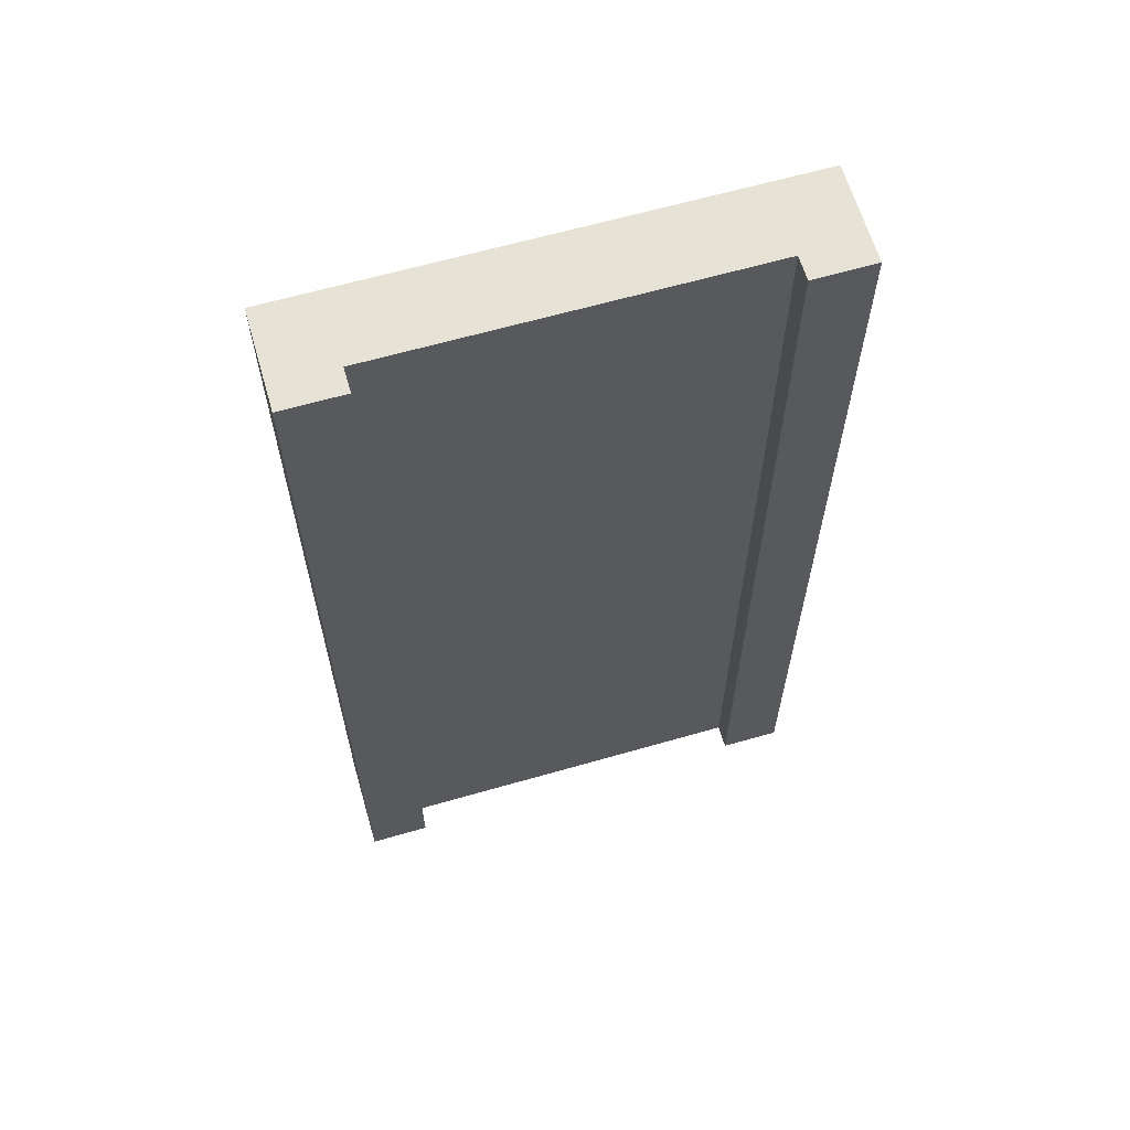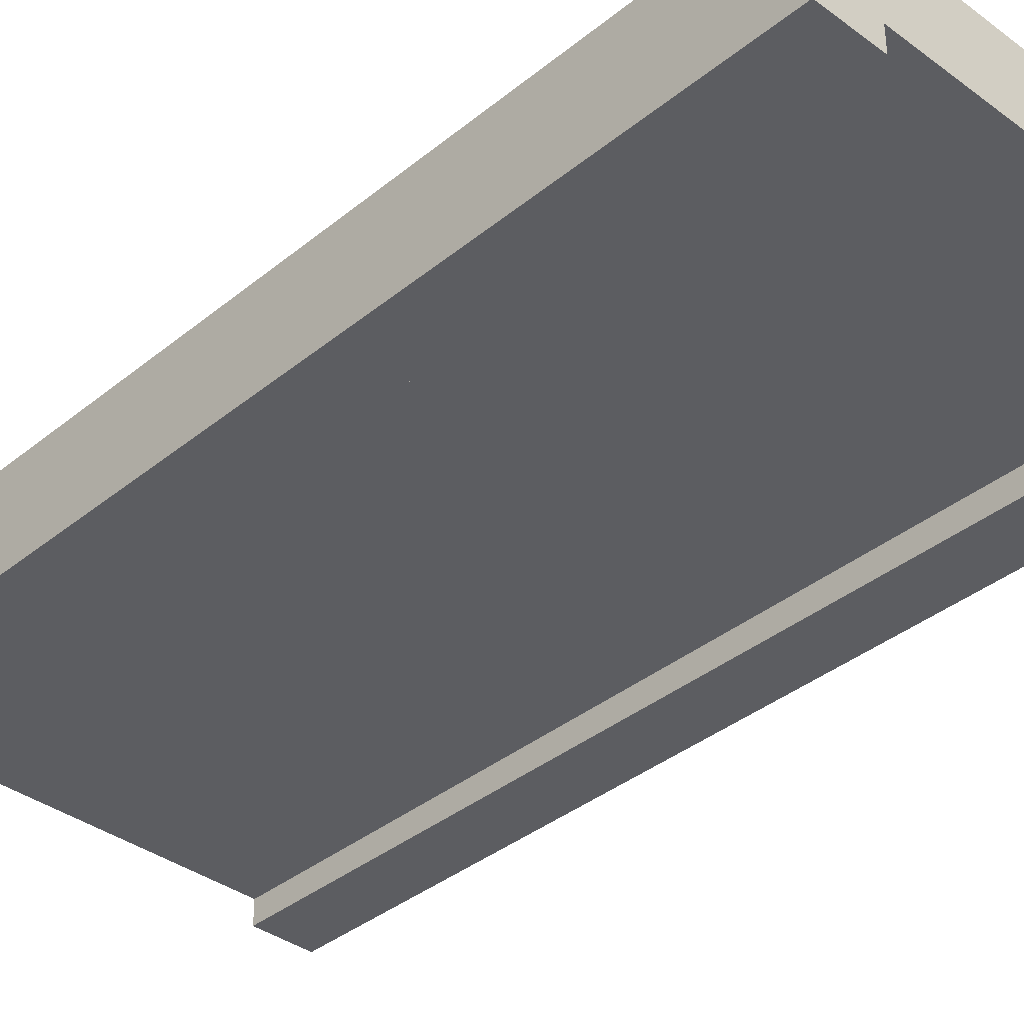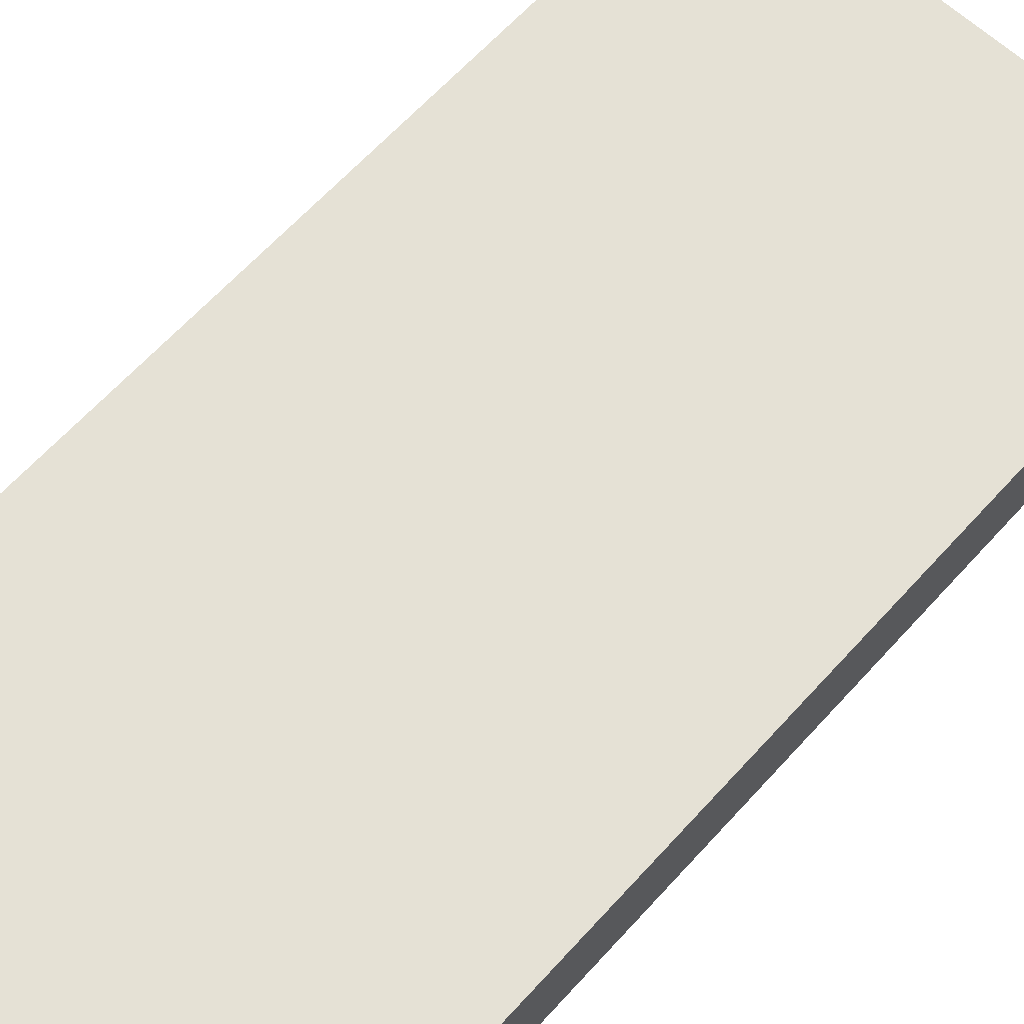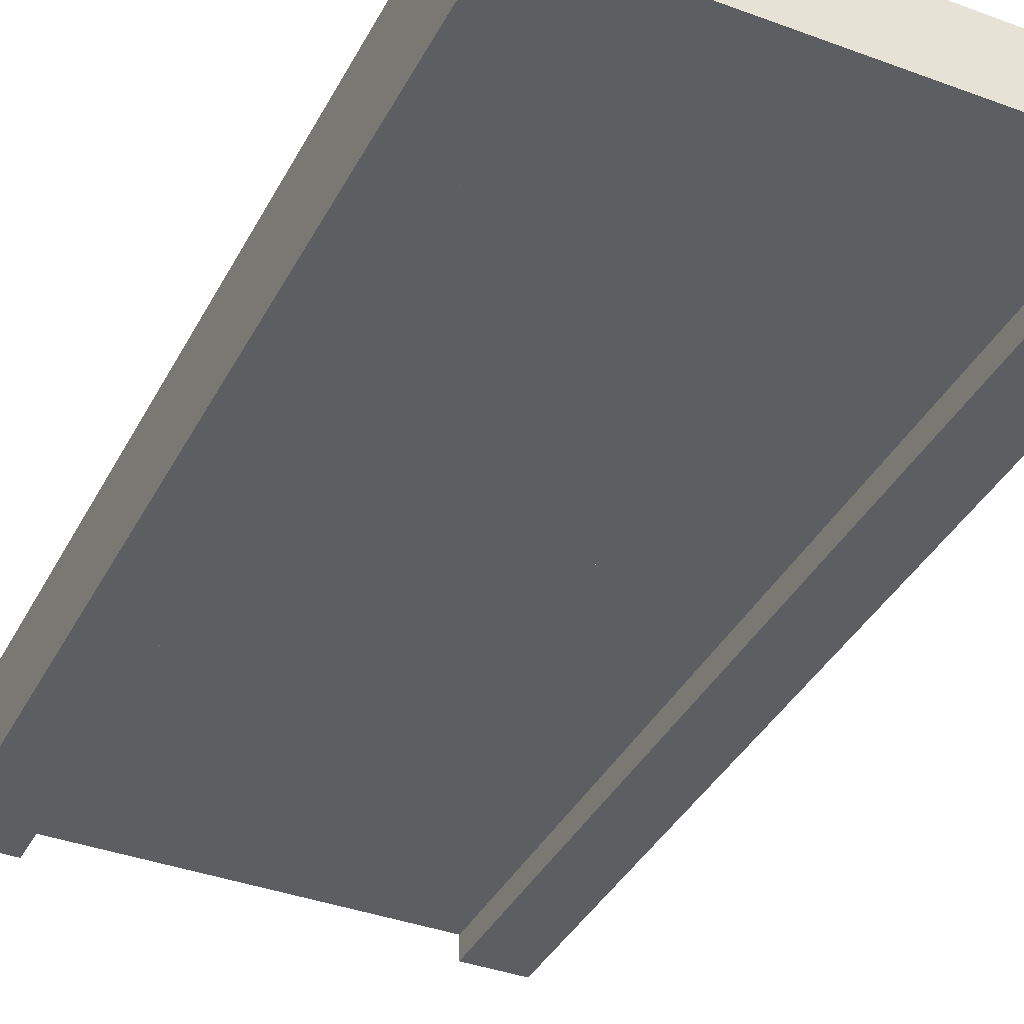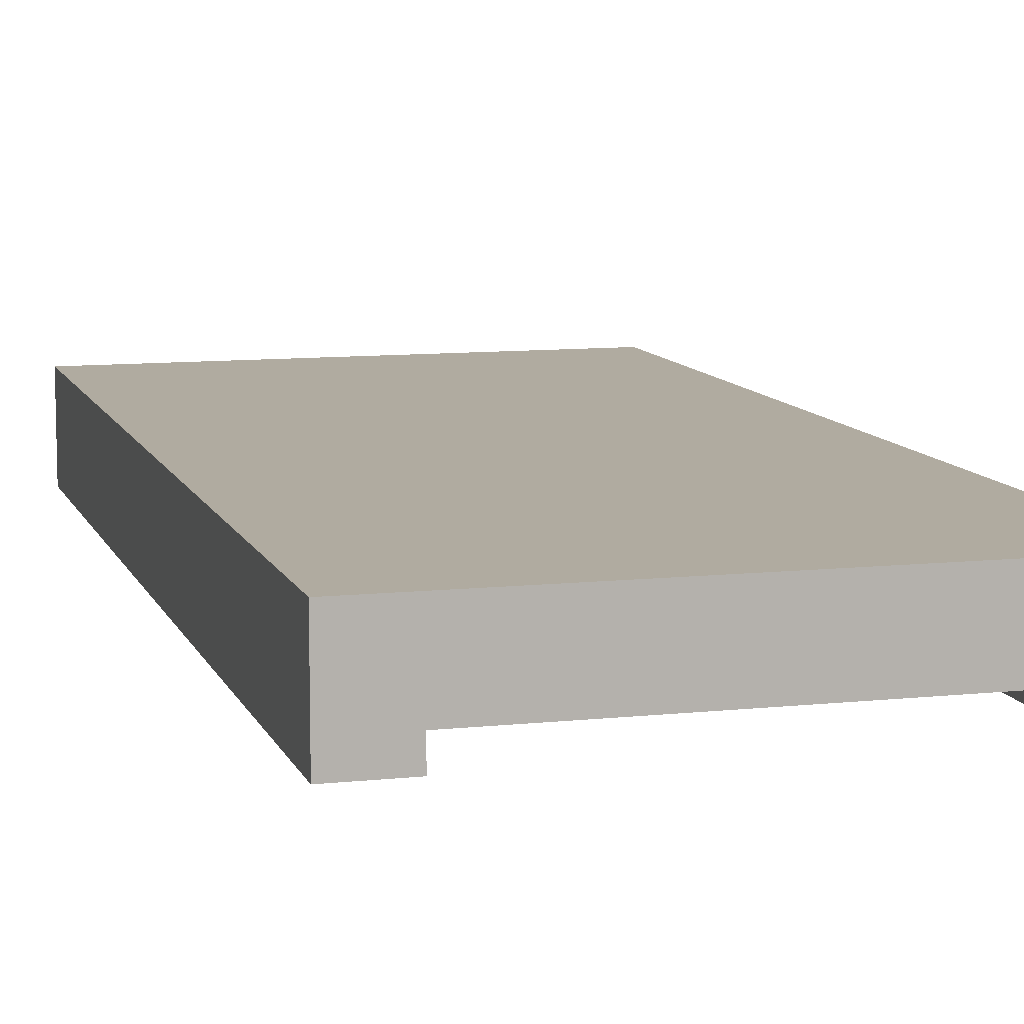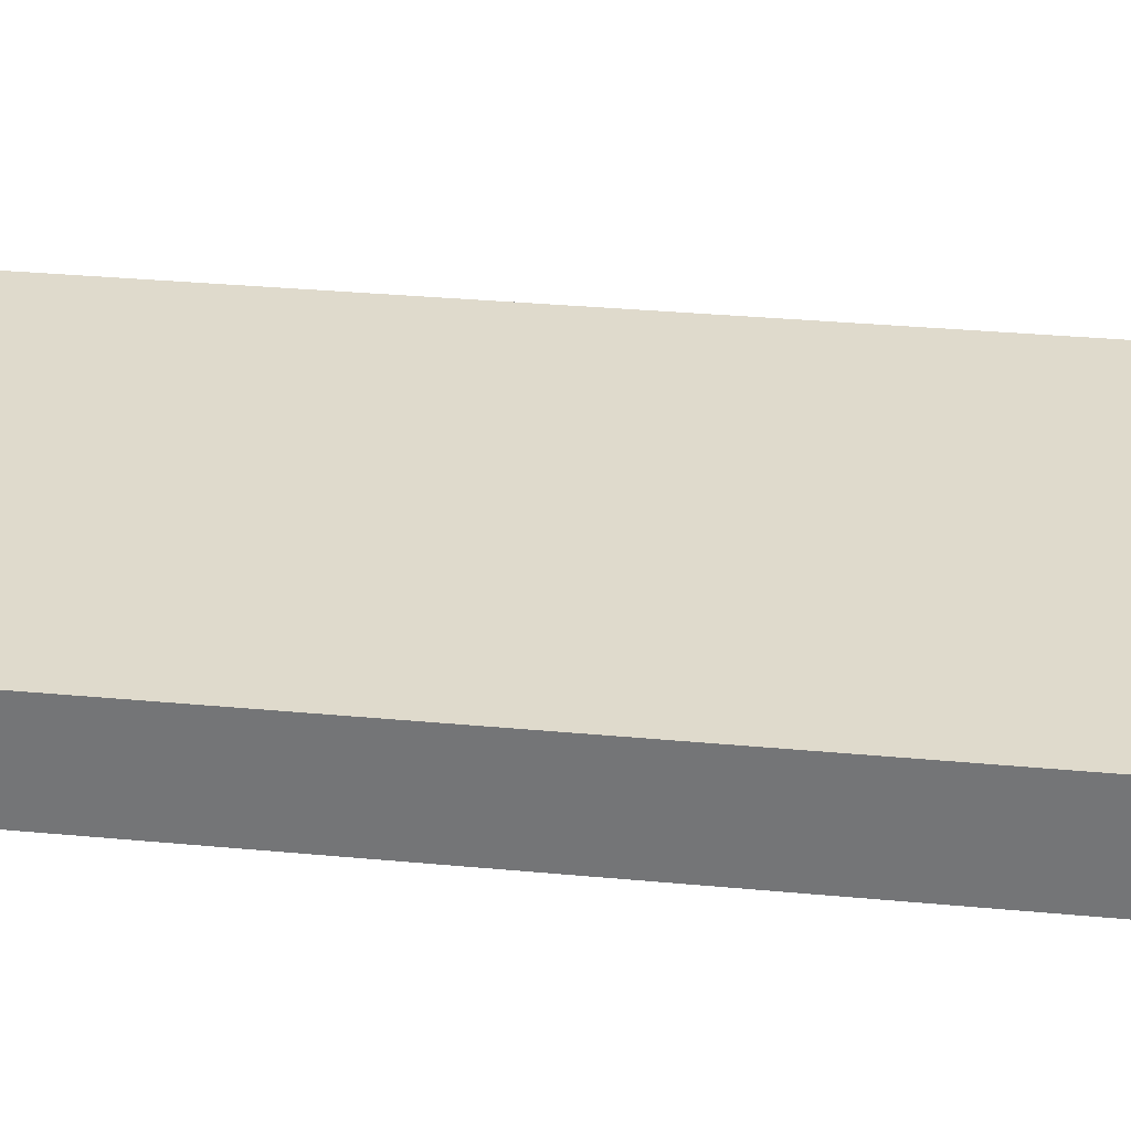
<metadata>
{"format":"obj","ext":"obj","renderer":"f3d","projection":"perspective","resolution":1024,"background":"white","views":[{"elev":63.5,"azim":163.8,"up":"+Y"},{"elev":-37.0,"azim":-43.7,"up":"+Z"},{"elev":65.1,"azim":42.4,"up":"+Z"},{"elev":-38.1,"azim":-25.2,"up":"+Z"},{"elev":9.8,"azim":164.3,"up":"+Z"},{"elev":32.5,"azim":97.4,"up":"+Z"}]}
</metadata>
<code>
o tile_straight.008
v 0.5 0.5 0
v 0.5 -0.5 0
v -0.5 0.5 0
v -0.5 -0.5 0
v 0.5 0.5 -0.1
v -0.5 0.5 -0.1
v -0.5 -0.5 -0.1
v 0.5 -0.5 -0.1
v 0.2812 -0.5 -0.15
v 0.2812 0.5 -0.15
v -0.2812 -0.5 -0.15
v -0.2812 0.5 -0.15
v 0.375 0.5 -0.15
v 0.5 0.5 -0.2
v 0.375 0.5 -0.2
v -0.375 0.5 -0.15
v -0.5 0.5 -0.2
v -0.375 0.5 -0.2
v -0.375 -0.5 -0.15
v -0.5 -0.5 -0.2
v -0.375 -0.5 -0.2
v 0.375 -0.5 -0.15
v 0.5 -0.5 -0.2
v 0.375 -0.5 -0.2
v 0.5 -0.5 0
v 0.5 -1.5 0
v -0.5 -0.5 0
v -0.5 -1.5 0
v 0.5 -0.5 -0.1
v -0.5 -0.5 -0.1
v -0.5 -1.5 -0.1
v 0.5 -1.5 -0.1
v 0.2812 -1.5 -0.15
v 0.2812 -0.5 -0.15
v -0.2812 -1.5 -0.15
v -0.2812 -0.5 -0.15
v 0.375 -0.5 -0.15
v 0.5 -0.5 -0.2
v 0.375 -0.5 -0.2
v -0.375 -0.5 -0.15
v -0.5 -0.5 -0.2
v -0.375 -0.5 -0.2
v -0.375 -1.5 -0.15
v -0.5 -1.5 -0.2
v -0.375 -1.5 -0.2
v 0.375 -1.5 -0.15
v 0.5 -1.5 -0.2
v 0.375 -1.5 -0.2
f 3 2 1
f 2 3 4
f 5 3 1
f 3 5 6
f 3 7 4
f 7 3 6
f 7 2 4
f 2 7 8
f 5 2 8
f 2 5 1
f 11 10 9
f 10 11 12
f 27 26 25
f 26 27 28
f 29 27 25
f 27 29 30
f 27 31 28
f 31 27 30
f 31 26 28
f 26 31 32
f 29 26 32
f 26 29 25
f 35 34 33
f 34 35 36
f 5 13 6
f 13 5 14
f 13 14 15
f 16 6 13
f 6 16 17
f 16 13 10
f 16 10 12
f 17 16 18
f 7 19 8
f 19 7 20
f 19 20 21
f 22 8 19
f 8 22 23
f 22 19 11
f 22 11 9
f 23 22 24
f 14 8 23
f 8 14 5
f 6 20 7
f 20 6 17
f 21 17 18
f 17 21 20
f 23 15 14
f 15 23 24
f 29 37 30
f 37 29 38
f 37 38 39
f 40 30 37
f 30 40 41
f 40 37 34
f 40 34 36
f 41 40 42
f 31 43 32
f 43 31 44
f 43 44 45
f 46 32 43
f 32 46 47
f 46 43 35
f 46 35 33
f 47 46 48
f 38 32 47
f 32 38 29
f 30 44 31
f 44 30 41
f 45 41 42
f 41 45 44
f 47 39 38
f 39 47 48
f 18 19 21
f 19 18 16
f 13 24 22
f 24 13 15
f 11 16 12
f 16 11 19
f 22 10 13
f 10 22 9
f 42 43 45
f 43 42 40
f 37 48 46
f 48 37 39
f 35 40 36
f 40 35 43
f 46 34 37
f 34 46 33

</code>
